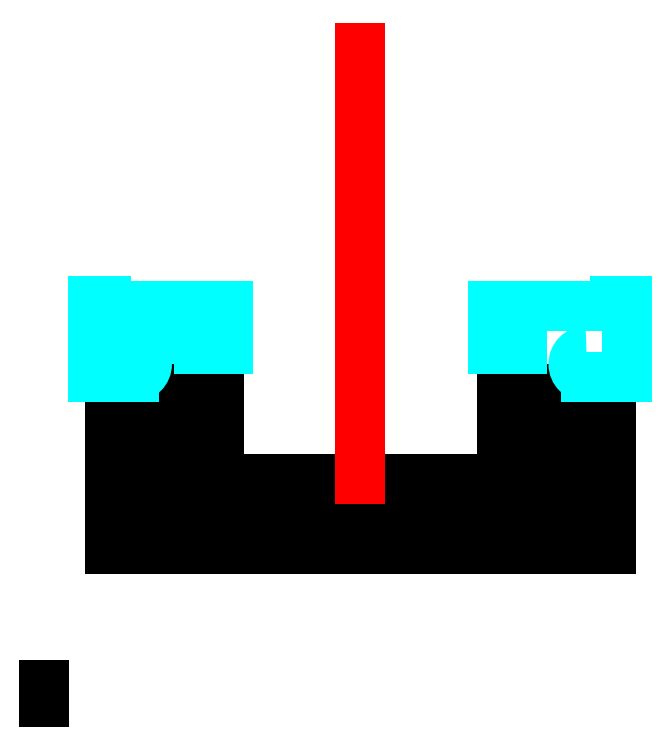
<metadata>
{"format":"dxf","ext":"dxf","renderer":"ezdxf+matplotlib","layout":"modelspace","background":"white","min_lineweight":24,"dpi":150}
</metadata>
<code>
0
SECTION
2
ENTITIES
0
CIRCLE
8
0
10
25.2
20
10.24
30
0
40
2
0
CIRCLE
8
0
10
90.8
20
9.933
30
0
40
2
0
CIRCLE
8
0
10
21.2
20
28.5
30
0
40
2
0
CIRCLE
8
0
10
94.8
20
28.5
30
0
40
2
0
LINE
8
0
10
21.2
20
19
30
0
11
23.7
21
19
31
0
0
LINE
8
0
10
21.2
20
19
30
0
11
21.2
21
24.8
31
0
0
LINE
8
0
10
21.2
20
24.8
30
0
11
23.7
21
24.8
31
0
0
LINE
8
0
10
23.7
20
24.1
30
0
11
25.2
21
24.1
31
0
0
LINE
8
0
10
23.7
20
19.7
30
0
11
25.2
21
19.7
31
0
0
LINE
8
0
10
23.7
20
19
30
0
11
23.7
21
19.7
31
0
0
LINE
8
0
10
23.7
20
24.1
30
0
11
23.7
21
24.8
31
0
0
LINE
8
0
10
94.8
20
19
30
0
11
92.3
21
19
31
0
0
LINE
8
0
10
94.8
20
19
30
0
11
94.8
21
24.8
31
0
0
LINE
8
0
10
94.8
20
24.8
30
0
11
92.3
21
24.8
31
0
0
LINE
8
0
10
92.3
20
24.1
30
0
11
90.8
21
24.1
31
0
0
LINE
8
0
10
92.3
20
19.7
30
0
11
90.8
21
19.7
31
0
0
LINE
8
0
10
92.3
20
19
30
0
11
92.3
21
19.7
31
0
0
LINE
8
0
10
92.3
20
24.1
30
0
11
92.3
21
24.8
31
0
0
LINE
8
0
10
24.7
20
31.5
30
0
11
24.7
21
35.5
31
0
0
LINE
8
0
10
24.7
20
31.5
30
0
11
25.2
21
31.5
31
0
0
LINE
8
0
10
24.7
20
35.5
30
0
11
25.2
21
35.5
31
0
0
LINE
8
0
10
25.2
20
35.5
30
0
11
25.2
21
38.5
31
0
0
LINE
8
0
10
91.3
20
31.5
30
0
11
91.3
21
35.5
31
0
0
LINE
8
0
10
91.3
20
31.5
30
0
11
90.8
21
31.5
31
0
0
LINE
8
0
10
91.3
20
35.5
30
0
11
90.8
21
35.5
31
0
0
LINE
8
0
10
25.2
20
38.5
30
0
11
25.2
21
35.5
31
0
0
LINE
8
0
10
90.8
20
38.5
30
0
11
90.8
21
35.5
31
0
0
LINE
8
0
10
25.2
20
31.5
30
0
11
25.2
21
24.1
31
0
0
LINE
8
0
10
25.2
20
19.7
30
0
11
25.2
21
16
31
0
0
LINE
8
0
10
90.8
20
31.5
30
0
11
90.8
21
24.1
31
0
0
LINE
8
0
10
90.8
20
19.7
30
0
11
90.8
21
16
31
0
0
LINE
8
0
10
7.6
20
9.2
30
0
11
18.44
21
9.2
31
0
0
LINE
8
0
10
7.6
20
9.2
30
0
11
7.6
21
4.2
31
0
0
LINE
8
0
10
18.44
20
9.2
30
0
11
18.44
21
4.2
31
0
0
LINE
8
0
10
10.02
20
4.2
30
0
11
10.02
21
0
31
0
0
LINE
8
0
10
16.02
20
4.2
30
0
11
16.02
21
0
31
0
0
LINE
8
0
10
7.6
20
4.2
30
0
11
10.02
21
4.2
31
0
0
LINE
8
0
10
16.02
20
4.2
30
0
11
18.44
21
4.2
31
0
0
LINE
8
0
10
0
20
0
30
0
11
10.02
21
0
31
0
0
LINE
8
0
10
97.56
20
9.2
30
0
11
108.4
21
9.2
31
0
0
LINE
8
0
10
97.56
20
9.2
30
0
11
97.56
21
4.2
31
0
0
LINE
8
0
10
108.4
20
9.2
30
0
11
108.4
21
4.2
31
0
0
LINE
8
0
10
99.98
20
4.2
30
0
11
99.98
21
0
31
0
0
LINE
8
0
10
106
20
4.2
30
0
11
106
21
0
31
0
0
LINE
8
0
10
97.56
20
4.2
30
0
11
99.98
21
4.2
31
0
0
LINE
8
0
10
106
20
4.2
30
0
11
108.4
21
4.2
31
0
0
LINE
8
0
10
16.02
20
0
30
0
11
99.98
21
0
31
0
0
LINE
8
0
10
106
20
0
30
0
11
116
21
0
31
0
0
LINE
8
0
10
3.5
20
6.5
30
0
11
3.5
21
12.3
31
0
0
LINE
8
0
10
3.5
20
12.3
30
0
11
0
21
12.3
31
0
0
LINE
8
0
10
3.5
20
6.5
30
0
11
0
21
6.5
31
0
0
LINE
8
0
10
0
20
0
30
0
11
4e-16
21
6.5
31
0
0
LINE
8
0
10
112.5
20
6.5
30
0
11
112.5
21
12.3
31
0
0
LINE
8
0
10
112.5
20
12.3
30
0
11
116
21
12.3
31
0
0
LINE
8
0
10
112.5
20
6.5
30
0
11
116
21
6.5
31
0
0
LINE
8
0
10
116
20
0
30
0
11
116
21
6.5
31
0
0
LINE
8
0
10
90.8
20
16
30
0
11
25.2
21
16
31
0
0
LINE
8
0
10
7.6
20
14.3
30
0
11
17.7
21
14.3
31
0
0
LINE
8
0
10
7.6
20
14.3
30
0
11
7.6
21
25.3
31
0
0
LINE
8
0
10
17.7
20
14.3
30
0
11
17.7
21
25.3
31
0
0
LINE
8
0
10
7.6
20
25.3
30
0
11
17.7
21
25.3
31
0
0
LINE
8
0
10
98.2
20
14.3
30
0
11
108.3
21
14.3
31
0
0
LINE
8
0
10
98.2
20
14.3
30
0
11
98.2
21
25.3
31
0
0
LINE
8
0
10
108.3
20
14.3
30
0
11
108.3
21
25.3
31
0
0
LINE
8
0
10
98.2
20
25.3
30
0
11
108.3
21
25.3
31
0
0
LINE
8
0
10
1
20
32.6
30
0
11
0
21
32.6
31
0
0
LINE
8
0
10
1
20
21.6
30
0
11
0
21
21.6
31
0
0
LINE
8
0
10
8e-16
20
12.3
30
0
11
1.3e-15
21
21.6
31
0
0
LINE
8
0
10
115
20
32.6
30
0
11
116
21
32.6
31
0
0
LINE
8
0
10
115
20
21.6
30
0
11
116
21
21.6
31
0
0
LINE
8
0
10
116
20
12.3
30
0
11
116
21
21.6
31
0
0
LINE
8
0
10
111
20
24.2
30
0
11
113.5
21
24.2
31
0
0
LINE
8
0
10
111
20
24.2
30
0
11
111
21
30
31
0
0
LINE
8
0
10
111
20
30
30
0
11
113.5
21
30
31
0
0
LINE
8
0
10
113.5
20
29.3
30
0
11
115
21
29.3
31
0
0
LINE
8
0
10
113.5
20
24.9
30
0
11
115
21
24.9
31
0
0
LINE
8
0
10
113.5
20
24.2
30
0
11
113.5
21
24.9
31
0
0
LINE
8
0
10
113.5
20
29.3
30
0
11
113.5
21
30
31
0
0
LINE
8
0
10
115
20
21.6
30
0
11
115
21
24.9
31
0
0
LINE
8
0
10
115
20
29.3
30
0
11
115
21
32.6
31
0
0
LINE
8
0
10
5
20
24.2
30
0
11
2.5
21
24.2
31
0
0
LINE
8
0
10
5
20
24.2
30
0
11
5
21
30
31
0
0
LINE
8
0
10
5
20
30
30
0
11
2.5
21
30
31
0
0
LINE
8
0
10
2.5
20
29.3
30
0
11
1
21
29.3
31
0
0
LINE
8
0
10
2.5
20
24.9
30
0
11
1
21
24.9
31
0
0
LINE
8
0
10
2.5
20
24.2
30
0
11
2.5
21
24.9
31
0
0
LINE
8
0
10
2.5
20
29.3
30
0
11
2.5
21
30
31
0
0
LINE
8
0
10
1
20
21.6
30
0
11
1
21
24.9
31
0
0
LINE
8
0
10
1
20
29.3
30
0
11
1
21
32.6
31
0
0
LINE
8
0
10
25.2
20
38.5
30
0
11
20.6
21
38.5
31
0
0
LINE
8
0
10
90.8
20
38.5
30
0
11
95.4
21
38.5
31
0
0
LINE
8
0
10
20.6
20
38.5
30
0
11
20.6
21
37
31
0
0
LINE
8
0
10
95.4
20
38.5
30
0
11
95.4
21
37
31
0
0
LINE
8
0
10
20.6
20
37
30
0
11
16.6
21
37
31
0
0
LINE
8
0
10
95.4
20
37
30
0
11
99.4
21
37
31
0
0
LINE
8
0
10
16.6
20
37
30
0
11
16.6
21
33
31
0
0
LINE
8
0
10
12
20
37
30
0
11
12
21
33
31
0
0
LINE
8
0
10
-15.2
20
-31.6
30
0
11
-15.2
21
-35.6
31
0
0
LINE
8
0
10
99.4
20
37
30
0
11
99.4
21
33
31
0
0
LINE
8
0
10
104
20
37
30
0
11
104
21
33
31
0
0
LINE
8
0
10
16.6
20
33
30
0
11
18.2
21
33
31
0
0
LINE
8
0
10
104
20
33
30
0
11
105.6
21
33
31
0
0
LINE
8
0
10
12
20
33
30
0
11
10.4
21
33
31
0
0
LINE
8
0
10
99.4
20
33
30
0
11
97.8
21
33
31
0
0
LINE
8
0
10
10.4
20
33
30
0
11
10.4
21
29.5
31
0
0
LINE
8
0
10
18.2
20
33
30
0
11
18.2
21
29.5
31
0
0
LINE
8
0
10
97.8
20
33
30
0
11
97.8
21
29.5
31
0
0
LINE
8
0
10
105.6
20
33
30
0
11
105.6
21
29.5
31
0
0
LINE
8
0
10
10.4
20
29.5
30
0
11
12
21
29.5
31
0
0
LINE
8
0
10
97.8
20
29.5
30
0
11
99.4
21
29.5
31
0
0
LINE
8
0
10
18.2
20
29.5
30
0
11
16.6
21
29.5
31
0
0
LINE
8
0
10
105.6
20
29.5
30
0
11
104
21
29.5
31
0
0
LINE
8
0
10
12
20
29.5
30
0
11
12
21
29
31
0
0
LINE
8
0
10
16.6
20
29.5
30
0
11
16.6
21
29
31
0
0
LINE
8
0
10
99.4
20
29.5
30
0
11
99.4
21
29
31
0
0
LINE
8
0
10
104
20
29.5
30
0
11
104
21
29
31
0
0
LINE
8
0
10
99.4
20
29
30
0
11
104
21
29
31
0
0
LINE
8
0
10
12
20
29
30
0
11
16.6
21
29
31
0
0
LINE
8
0
10
12
20
37
30
0
11
5.6
21
37
31
0
0
LINE
8
0
10
104
20
37
30
0
11
110.4
21
37
31
0
0
LINE
8
0
10
0
20
32.6
30
0
11
2e-16
21
35.3
31
0
0
LINE
8
0
10
2e-16
20
35.3
30
0
11
5
21
35.3
31
0
0
LINE
8
0
10
116
20
32.6
30
0
11
116
21
35.3
31
0
0
LINE
8
0
10
116
20
35.3
30
0
11
111
21
35.3
31
0
0
LINE
8
0
10
111
20
35.3
30
0
11
110.4
21
37
31
0
0
LINE
8
0
10
5
20
35.3
30
0
11
5.6
21
37
31
0
0
LINE
8
0
10
56.3
20
6.429
30
0
11
56.3
21
11.73
31
0
0
LINE
8
0
10
59.9
20
6.429
30
0
11
59.9
21
11.73
31
0
0
LINE
8
0
10
28.6
20
6.429
30
0
11
28.6
21
11.73
31
0
0
LINE
8
0
10
87.6
20
6.429
30
0
11
87.6
21
11.73
31
0
0
LINE
8
0
10
28.6
20
6.429
30
0
11
56.3
21
6.429
31
0
0
LINE
8
0
10
59.9
20
6.429
30
0
11
87.6
21
6.429
31
0
0
LINE
8
0
10
28.6
20
11.73
30
0
11
56.3
21
11.73
31
0
0
LINE
8
0
10
59.9
20
11.73
30
0
11
87.6
21
11.73
31
0
0
LINE
8
glider
10
20.6
20
37
30
0
11
5.6
21
37
31
0
0
ARC
8
glider
10
5.6
20
42.75
30
0
40
3
50
270
51
90
0
LINE
8
glider
10
5.6
20
37
30
0
11
5.6
21
39.75
31
0
0
LINE
8
glider
10
5.6
20
45.75
30
0
11
5.6
21
48.5
31
0
0
LINE
8
glider
10
20.6
20
37
30
0
11
20.6
21
46.5
31
0
0
ARC
8
gliderblock
10
5.6
20
42.75
30
0
40
3
50
270
51
90
0
LINE
8
gliderblock
10
5.6
20
39.75
30
0
11
-3.9
21
39.75
31
0
0
LINE
8
gliderblock
10
-3.9
20
39.75
30
0
11
-3.9
21
57.25
31
0
0
LINE
8
gliderblock
10
-3.9
20
57.25
30
0
11
-0.9
21
57.25
31
0
0
LINE
8
gliderblock
10
-0.9
20
57.25
30
0
11
-0.9
21
56.25
31
0
0
LINE
8
gliderblock
10
-0.9
20
56.25
30
0
11
27.3
21
56.25
31
0
0
LINE
8
gliderblock
10
27.3
20
56.25
30
0
11
27.3
21
46.25
31
0
0
LINE
8
gliderblock
10
20.6
20
46.25
30
0
11
27.3
21
46.25
31
0
0
LINE
8
gliderblock2
10
-3.9
20
57.25
30
0
11
-3.9
21
51.25
31
0
0
LINE
8
gliderblock2
10
-3.9
20
51.25
30
0
11
-18.7
21
51.25
31
0
0
LINE
8
gliderblock2
10
-18.7
20
51.25
30
0
11
-18.7
21
76.25
31
0
0
LINE
8
gliderblock2
10
-18.7
20
76.25
30
0
11
-3.9
21
76.25
31
0
0
LINE
8
gliderblock2
10
-3.9
20
76.25
30
0
11
-3.9
21
67.45
31
0
0
LINE
8
steun
10
58
20
16
30
0
11
58
21
116
31
0
0
ARC
8
gliderblock
10
110.4
20
42.75
30
0
40
3
50
90
51
270
0
LINE
8
gliderblock
10
110.4
20
39.75
30
0
11
119.9
21
39.75
31
0
0
LINE
8
gliderblock
10
119.9
20
39.75
30
0
11
119.9
21
57.25
31
0
0
LINE
8
gliderblock
10
119.9
20
57.25
30
0
11
116.9
21
57.25
31
0
0
LINE
8
gliderblock
10
116.9
20
57.25
30
0
11
116.9
21
56.25
31
0
0
LINE
8
gliderblock
10
116.9
20
56.25
30
0
11
88.7
21
56.25
31
0
0
LINE
8
gliderblock
10
88.7
20
56.25
30
0
11
88.7
21
46.25
31
0
0
LINE
8
gliderblock
10
95.4
20
46.25
30
0
11
88.7
21
46.25
31
0
0
LINE
8
gliderblock2
10
119.9
20
57.25
30
0
11
119.9
21
51.25
31
0
0
LINE
8
gliderblock2
10
119.9
20
51.25
30
0
11
134.7
21
51.25
31
0
0
LINE
8
gliderblock2
10
134.7
20
51.25
30
0
11
134.7
21
76.25
31
0
0
LINE
8
gliderblock2
10
134.7
20
76.25
30
0
11
119.9
21
76.25
31
0
0
LINE
8
gliderblock2
10
119.9
20
76.25
30
0
11
119.9
21
67.45
31
0
0
LINE
8
gliderblock2
10
-3.9
20
67.45
30
0
11
119.9
21
67.45
31
0
0
LINE
8
gliderblock2
10
-3.9
20
57.25
30
0
11
-0.9
21
57.25
31
0
0
LINE
8
gliderblock2
10
-0.9
20
57.25
30
0
11
-0.9
21
56.25
31
0
0
LINE
8
gliderblock2
10
-0.9
20
56.25
30
0
11
116.9
21
56.25
31
0
0
LINE
8
gliderblock2
10
116.9
20
56.25
30
0
11
116.9
21
57.25
31
0
0
LINE
8
gliderblock2
10
116.9
20
57.25
30
0
11
119.9
21
57.25
31
0
0
ARC
8
glider
10
20.6
20
48.5
30
0
40
2
50
180
51
270
0
LINE
8
gliderblock
10
5.6
20
48.5
30
0
11
18.6
21
48.5
31
0
0
LINE
8
gliderblock
10
5.6
20
48.5
30
0
11
18.6
21
48.5
31
0
0
LINE
8
glider
10
5.6
20
48.5
30
0
11
18.6
21
48.5
31
0
0
LINE
8
gliderblock
10
5.6
20
48.5
30
0
11
5.6
21
45.75
31
0
0
ARC
8
gliderblock
10
20.6
20
48.5
30
0
40
2
50
180
51
270
0
LINE
8
gliderblock
10
20.6
20
46.5
30
0
11
20.6
21
46.25
31
0
0
LINE
8
glider
10
95.4
20
37
30
0
11
110.4
21
37
31
0
0
ARC
8
glider
10
110.4
20
42.75
30
0
40
3
50
90
51
270
0
LINE
8
glider
10
110.4
20
37
30
0
11
110.4
21
39.75
31
0
0
LINE
8
glider
10
110.4
20
45.75
30
0
11
110.4
21
48.5
31
0
0
LINE
8
glider
10
95.4
20
37
30
0
11
95.4
21
46.5
31
0
0
ARC
8
glider
10
95.4
20
48.5
30
0
40
2
50
270
51
0
0
LINE
8
glider
10
110.4
20
48.5
30
0
11
97.4
21
48.5
31
0
0
ENDSEC
0
EOF

</code>
